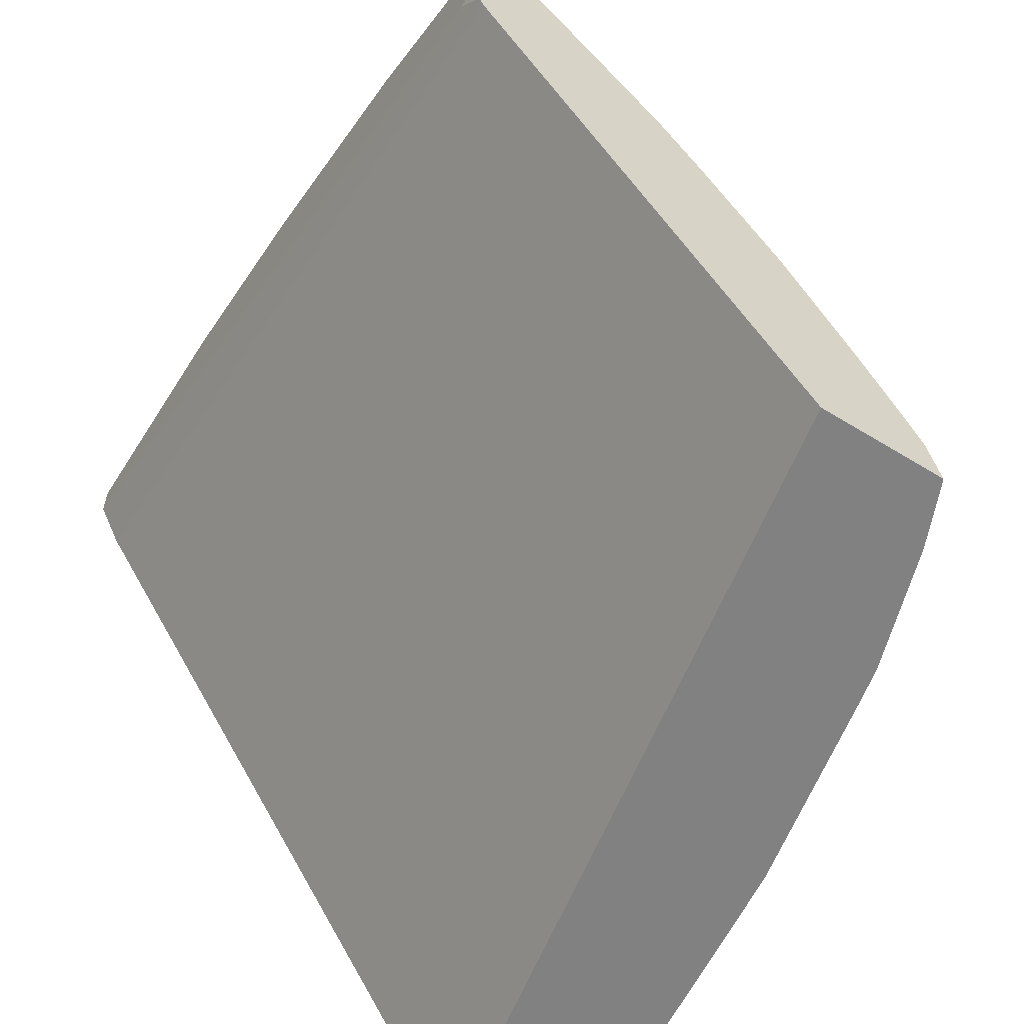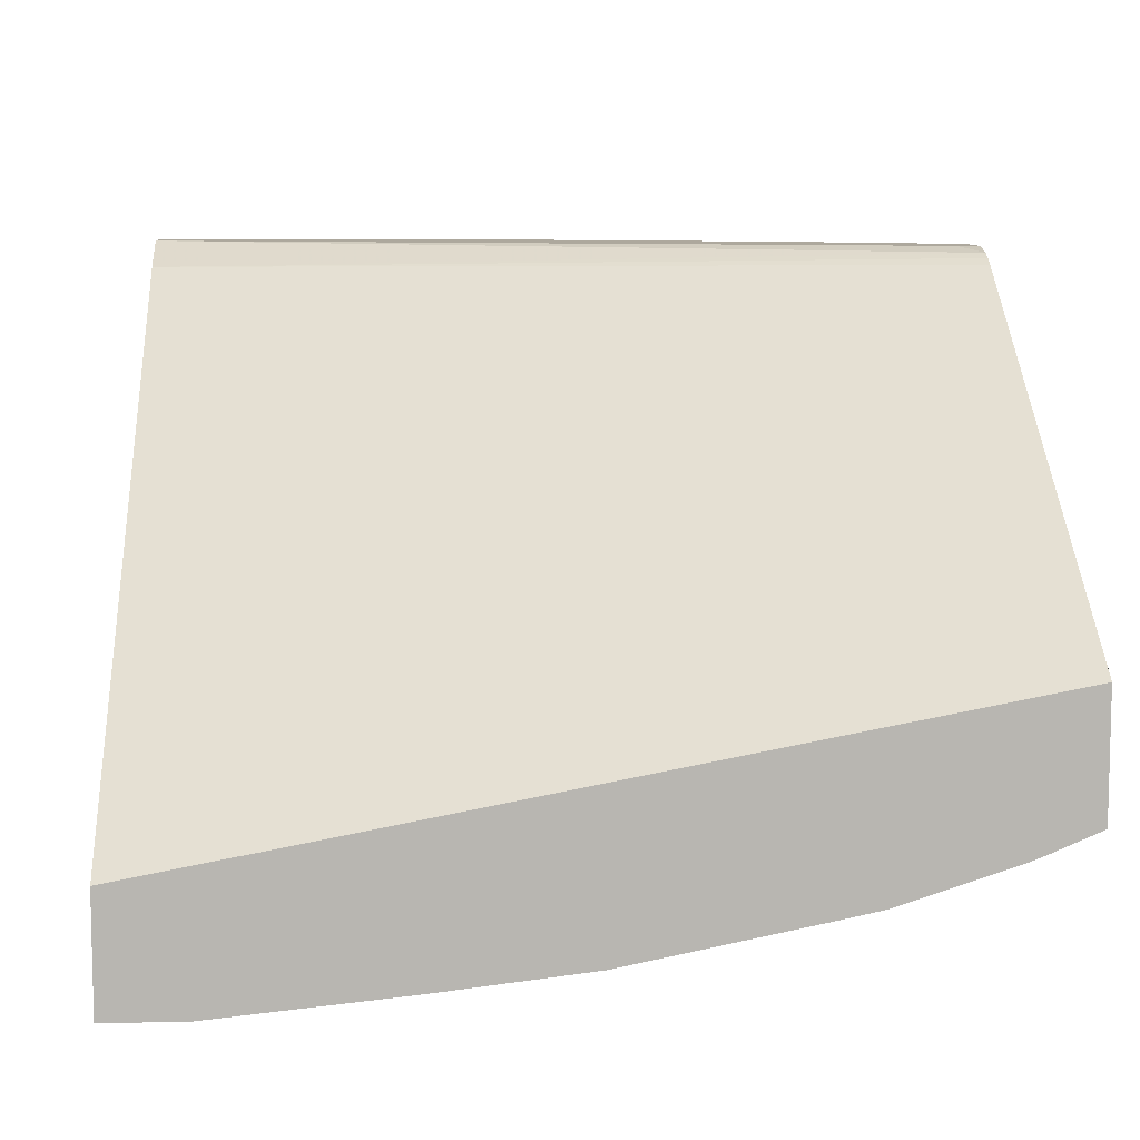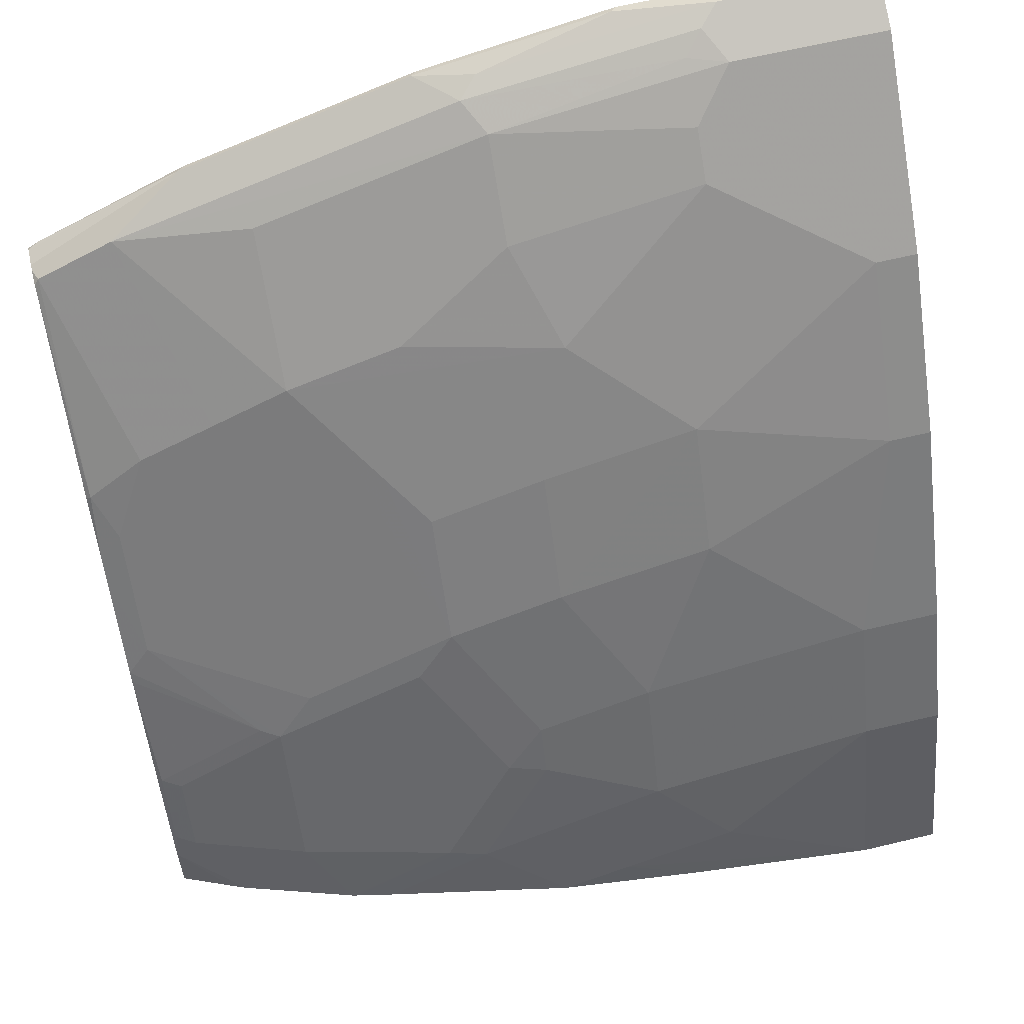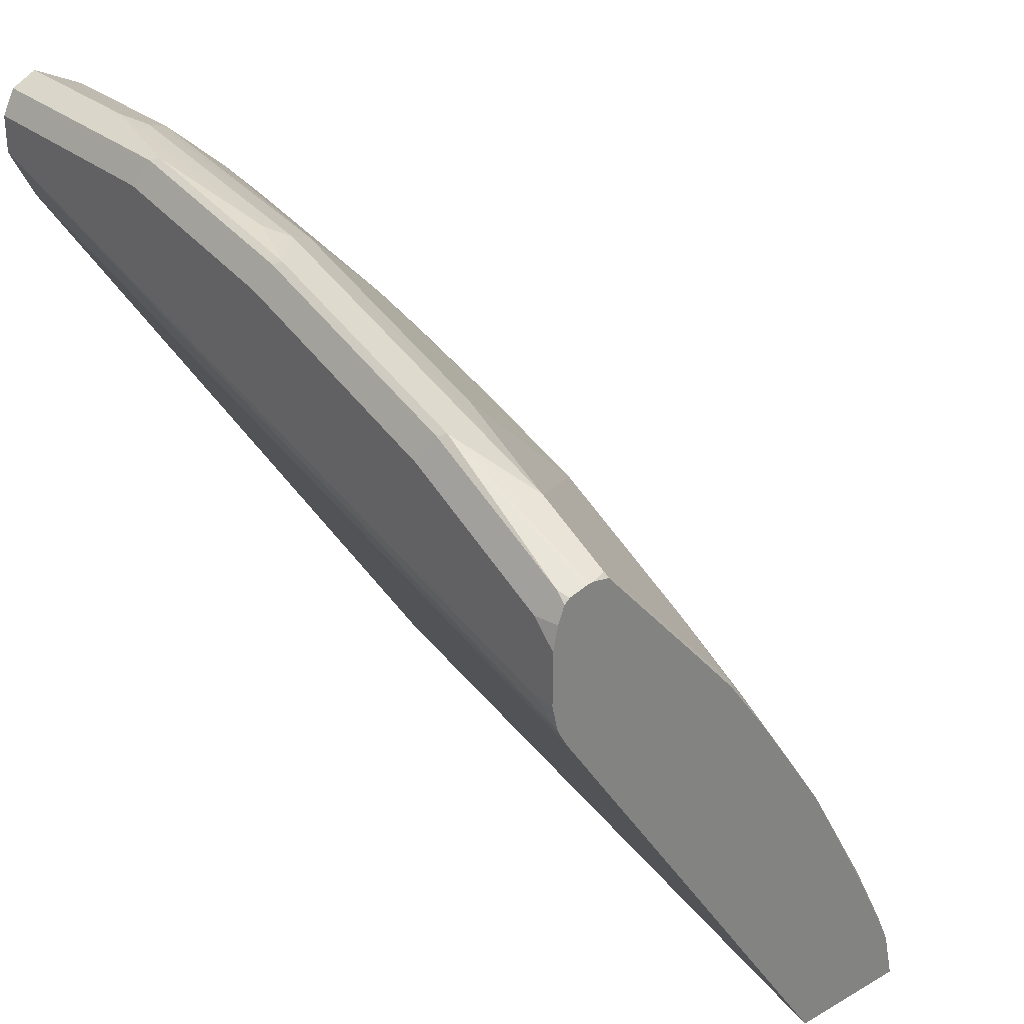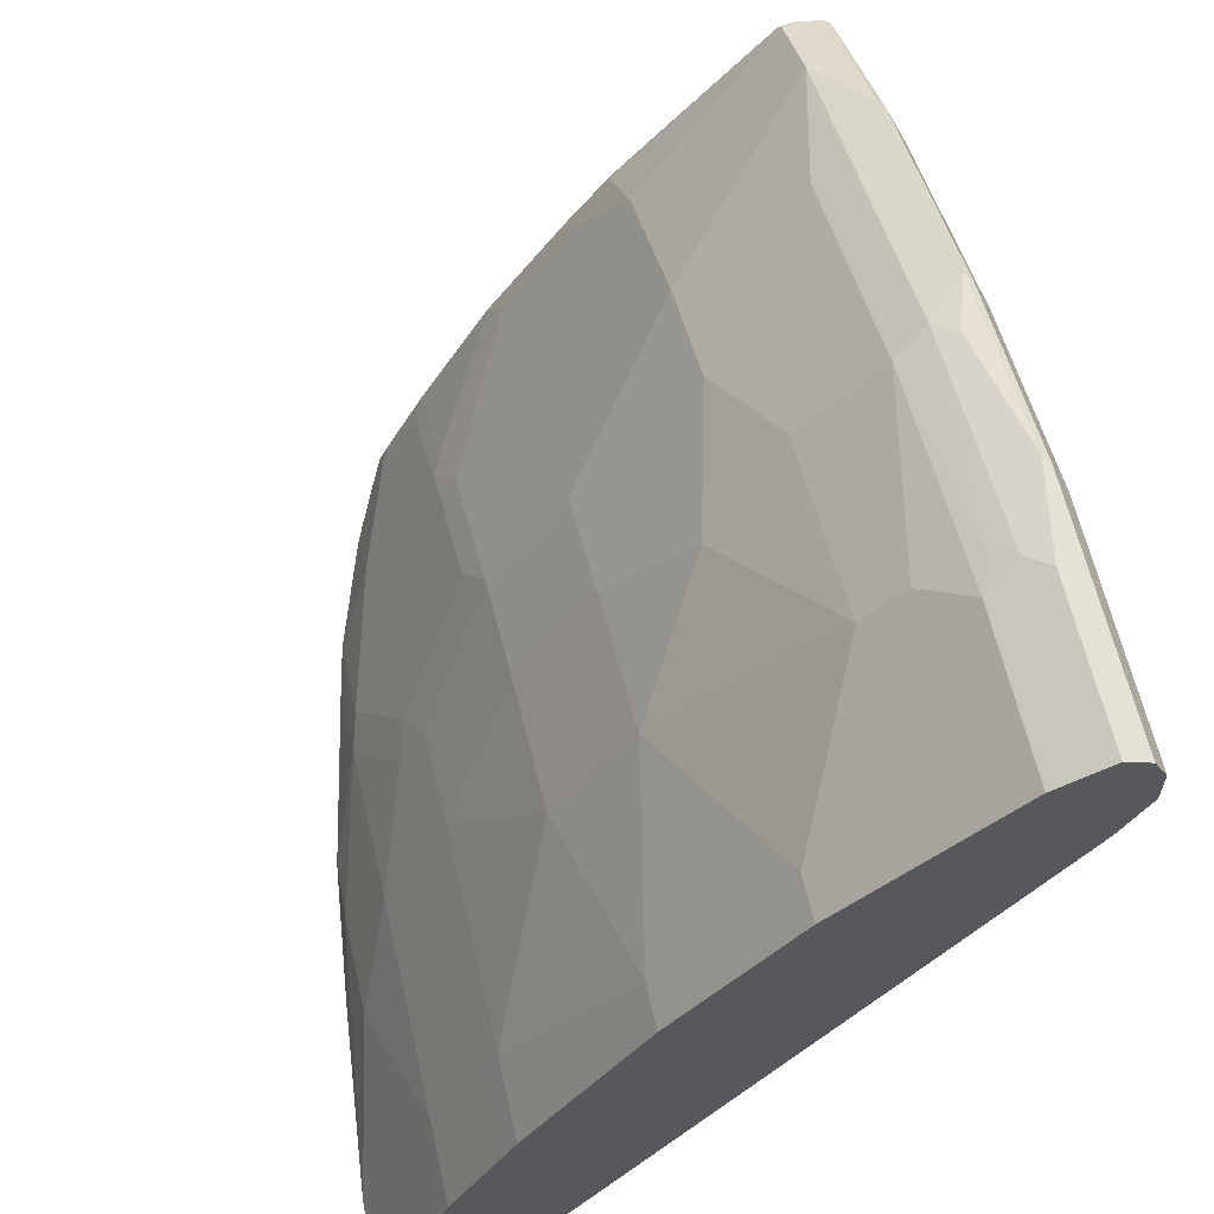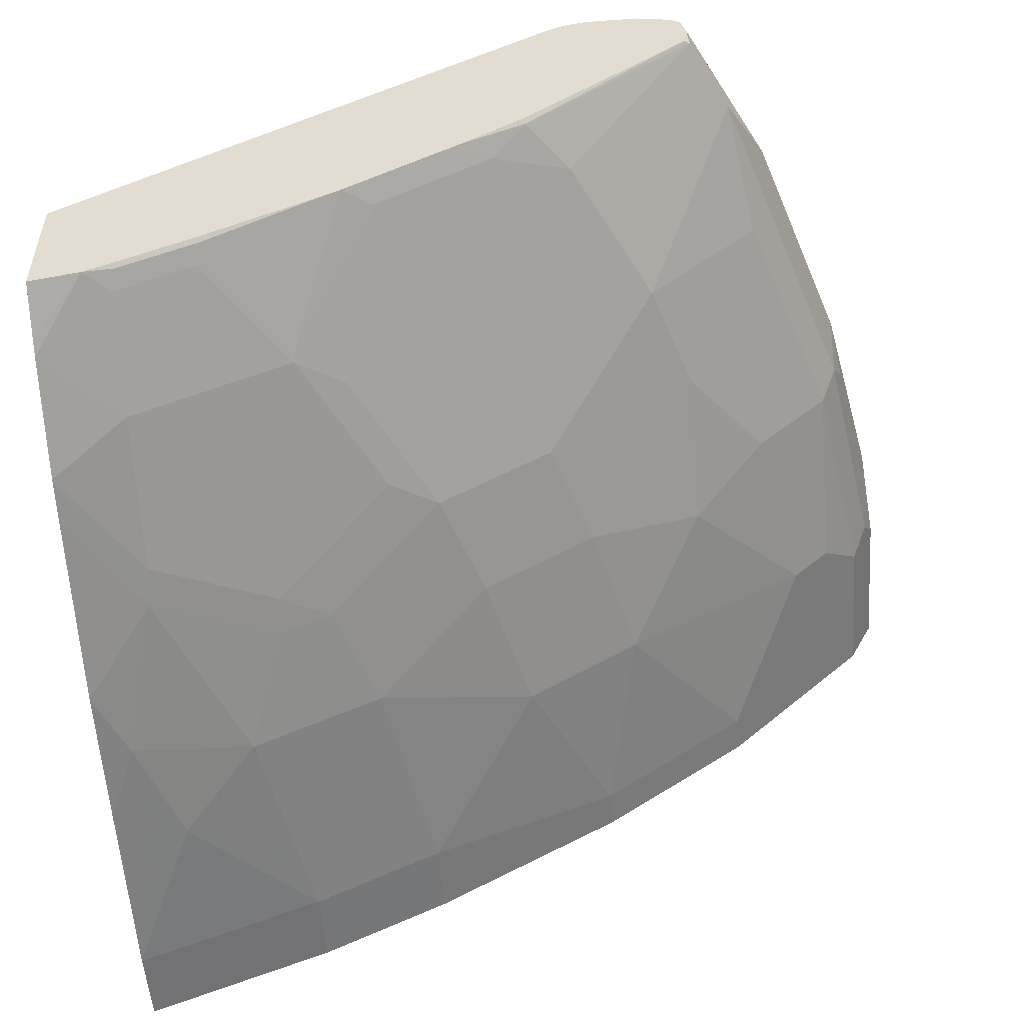
<metadata>
{"format":"obj","ext":"obj","renderer":"f3d","projection":"perspective","resolution":1024,"background":"white","views":[{"elev":-60.4,"azim":-122.2,"up":"+Z"},{"elev":8.7,"azim":176.1,"up":"+Y"},{"elev":63.4,"azim":-13.6,"up":"+Z"},{"elev":29.8,"azim":-129.9,"up":"+Z"},{"elev":61.4,"azim":77.4,"up":"+Z"},{"elev":-52.9,"azim":-85.8,"up":"+Y"}]}
</metadata>
<code>
v 0.001863 0.1674 0.9627
v 0.001863 0.1814 0.9557
v -0.08372 0.1674 0.9627
v 0.001863 0.1408 0.9494
v -0.1326 0.1814 0.9557
v 0.001863 0.1884 0.9418
v -0.1361 0.1779 0.9575
v -0.2093 0.1674 0.9418
v -0.09422 0.1569 0.9575
v -0.08372 0.1395 0.9488
v 0.001863 0.1395 0.9488
v -0.1256 0.1884 0.9418
v -0.2372 0.1814 0.9348
v -0.2407 0.1779 0.9365
v 0.001863 0.1884 0.9209
v -0.2198 0.1569 0.9365
v -0.1047 0.1465 0.9496
v -0.2093 0.1395 0.9278
v -0.1047 0.1186 0.9278
v 0.001863 0.05578 0.865
v -0.2302 0.1884 0.9209
v -0.293 0.1884 0.8999
v -0.3628 0.1814 0.8929
v -0.3662 0.1779 0.8947
v -0.4081 0.1569 0.8738
v 0.001863 0.1744 0.8929
v -0.4523 0.1851 0.7808
v -0.4395 0.1884 0.7953
v -0.3348 0.1395 0.886
v -0.2093 0.09765 0.886
v -0.1047 0.09765 0.9069
v -0.02095 0.05578 0.865
v 0.001863 -0.00696 0.7813
v -0.3558 0.1884 0.879
v -0.4465 0.1814 0.8511
v -0.4523 0.179 0.8487
v -0.4523 0.1696 0.8511
v -0.4523 0.1674 0.8516
v -0.4395 0.1674 0.8581
v -0.3976 0.1674 0.879
v -0.4499 0.1569 0.8529
v -0.3767 0.07672 0.8022
v -0.3348 0.07672 0.8232
v -0.4523 0.1791 0.7697
v -0.4523 0.1824 0.7755
v 0.001863 -0.08145 0.5068
v -0.4523 0.1884 0.7953
v -0.2721 0.07672 0.8441
v -0.1884 0.05578 0.8441
v -0.1256 0.01398 0.8022
v -0.06283 0.07672 0.886
v -0.02095 -0.00696 0.7813
v 0.001863 -0.06973 0.6767
v -0.4395 0.1884 0.8371
v -0.4523 0.1855 0.8371
v -0.4523 0.182 0.8462
v -0.4523 0.1641 0.8516
v -0.4523 0.1558 0.8499
v -0.4499 0.07323 0.7586
v -0.4186 0.07672 0.7813
v -0.4395 0.05578 0.7395
v -0.293 -0.00696 0.7186
v -0.3139 0.05578 0.8022
v -0.4523 0.003882 0.5068
v 0.001863 -0.1443 0.5068
v -0.4523 0.1884 0.8243
v -0.293 0.03488 0.7813
v -0.2093 0.01398 0.7813
v -0.2093 -0.02789 0.7186
v -0.1256 -0.02789 0.7395
v -0.04189 -0.06973 0.6767
v 0.001863 -0.07611 0.664
v -0.4523 0.1004 0.7867
v -0.4523 0.07444 0.7569
v -0.4523 0.05113 0.7243
v -0.4523 0.04302 0.7122
v -0.4395 0.01398 0.6767
v -0.4186 0.03488 0.7186
v -0.2721 -0.02789 0.6977
v -0.4523 -0.06358 0.5068
v -0.04189 -0.1443 0.5068
v 0.001863 -0.1046 0.607
v -0.2721 0.01398 0.7604
v -0.1674 -0.06973 0.6558
v -0.1465 -0.04883 0.6977
v -0.04189 -0.07673 0.6628
v -0.04189 -0.0837 0.6488
v -0.04189 -0.1046 0.607
v -0.4523 0.009287 0.6616
v -0.3872 -0.03138 0.6331
v -0.3767 -0.03662 0.6305
v -0.3558 -0.02789 0.6558
v -0.293 -0.03662 0.6724
v -0.2302 -0.06973 0.6349
v -0.426 -0.07471 0.5068
v -0.4523 -0.05957 0.5249
v -0.1256 -0.1256 0.5442
v -0.1884 -0.1256 0.5232
v -0.1465 -0.1338 0.5068
v -0.1674 -0.07673 0.6418
v -0.1674 -0.0837 0.6279
v -0.1674 -0.1046 0.586
v -0.4523 0.005934 0.6558
v -0.4499 -0.03138 0.5913
v -0.4395 -0.03662 0.5886
v -0.3767 -0.07846 0.5468
v -0.293 -0.09939 0.5468
v -0.2511 -0.07846 0.6096
v -0.2302 -0.07673 0.6209
v -0.4167 -0.07846 0.5068
v -0.4523 -0.05752 0.534
v -0.2262 -0.1246 0.5068
v -0.2721 -0.1046 0.5442
v -0.2302 -0.0837 0.607
v -0.4523 -0.03017 0.5895
v -0.4499 -0.05231 0.5494
v -0.4395 -0.05752 0.5468
v -0.3976 -0.07846 0.5259
v -0.3558 -0.09816 0.5068
v -0.3543 -0.09865 0.5068
v -0.3523 -0.0991 0.5068
v -0.4523 -0.05111 0.5476
v -0.3308 -0.1036 0.5068
f 67 79 83
f 67 83 68
f 65 88 81
f 59 73 74
f 65 82 88
f 61 78 79
f 61 79 62
f 61 77 78
f 61 76 77
f 61 75 76
f 68 83 79
f 63 79 67
f 68 79 69
f 71 85 84
f 69 94 84
f 69 84 85
f 69 85 70
f 70 85 71
f 71 84 100
f 71 100 86
f 71 86 72
f 72 86 87
f 72 87 88
f 72 88 82
f 76 89 77
f 59 61 60
f 69 79 94
f 59 75 61
f 42 61 43
f 58 73 59
f 77 89 90
f 43 49 48
f 43 61 62
f 43 62 79
f 43 79 63
f 43 63 49
f 44 46 64
f 46 65 81
f 46 81 99
f 46 99 112
f 46 112 123
f 46 123 121
f 46 121 120
f 46 120 119
f 46 119 110
f 46 110 95
f 46 95 80
f 46 80 64
f 49 63 67
f 49 67 68
f 49 68 50
f 50 68 69
f 50 69 70
f 50 70 52
f 52 70 71
f 53 71 72
f 54 66 55
f 59 74 75
f 77 90 91
f 95 111 96
f 77 92 78
f 100 109 114
f 100 114 101
f 101 114 102
f 102 114 113
f 103 115 104
f 104 115 122
f 104 122 116
f 104 116 105
f 105 116 117
f 105 117 106
f 106 117 111
f 106 111 118
f 98 113 112
f 106 118 119
f 106 120 107
f 107 120 121
f 107 121 113
f 107 113 114
f 107 114 108
f 108 114 109
f 110 119 118
f 110 118 111
f 111 117 116
f 111 116 122
f 112 113 123
f 113 121 123
f 106 119 120
f 98 102 113
f 98 112 99
f 97 102 98
f 78 92 79
f 79 92 91
f 79 91 93
f 79 93 108
f 79 108 94
f 80 95 96
f 81 97 98
f 81 98 99
f 81 88 97
f 84 94 109
f 84 109 100
f 86 100 101
f 86 101 87
f 87 101 102
f 87 102 88
f 88 102 97
f 89 103 90
f 90 103 104
f 90 104 105
f 90 105 91
f 91 105 106
f 91 106 107
f 91 107 93
f 93 107 108
f 94 108 109
f 95 110 111
f 41 59 60
f 77 91 92
f 41 58 59
f 42 60 61
f 38 57 41
f 6 54 34
f 6 34 22
f 6 22 21
f 6 21 12
f 7 14 8
f 8 14 16
f 8 16 9
f 9 17 10
f 9 16 17
f 10 17 18
f 10 18 19
f 10 19 31
f 10 31 51
f 10 51 32
f 10 32 20
f 10 20 11
f 13 21 22
f 13 22 23
f 13 23 14
f 14 23 24
f 14 24 25
f 14 25 16
f 15 26 27
f 15 27 28
f 16 18 17
f 16 25 18
f 18 25 29
f 6 66 54
f 18 29 43
f 6 47 66
f 6 15 28
f 1 2 5
f 1 5 3
f 1 3 4
f 1 4 11
f 1 11 20
f 1 20 33
f 1 33 53
f 1 53 72
f 1 72 82
f 1 82 65
f 1 65 46
f 1 46 26
f 1 26 15
f 1 15 6
f 1 6 2
f 2 6 12
f 2 12 5
f 3 5 7
f 3 7 8
f 3 8 9
f 3 9 10
f 3 10 4
f 4 10 11
f 5 12 21
f 5 21 13
f 5 13 14
f 5 14 7
f 41 57 58
f 18 43 30
f 6 28 47
f 18 31 19
f 27 76 75
f 27 75 74
f 27 74 73
f 27 73 58
f 27 58 57
f 27 57 38
f 27 38 37
f 27 37 36
f 27 36 56
f 27 56 55
f 27 55 66
f 27 66 47
f 27 89 76
f 30 43 48
f 30 49 31
f 31 49 50
f 31 50 51
f 32 51 50
f 32 50 52
f 33 52 71
f 33 71 53
f 34 54 35
f 35 54 55
f 35 55 56
f 35 56 36
f 18 30 31
f 30 48 49
f 27 103 89
f 27 47 28
f 27 122 115
f 20 32 52
f 27 115 103
f 20 52 33
f 22 34 23
f 23 34 35
f 23 35 24
f 24 35 36
f 24 36 37
f 24 38 39
f 24 39 40
f 24 40 25
f 25 40 39
f 25 39 38
f 25 38 41
f 24 37 38
f 25 41 60
f 27 111 122
f 27 80 96
f 27 64 80
f 27 44 64
f 27 45 44
f 26 46 44
f 27 96 111
f 26 44 45
f 25 43 29
f 25 42 43
f 25 60 42
f 26 45 27

</code>
